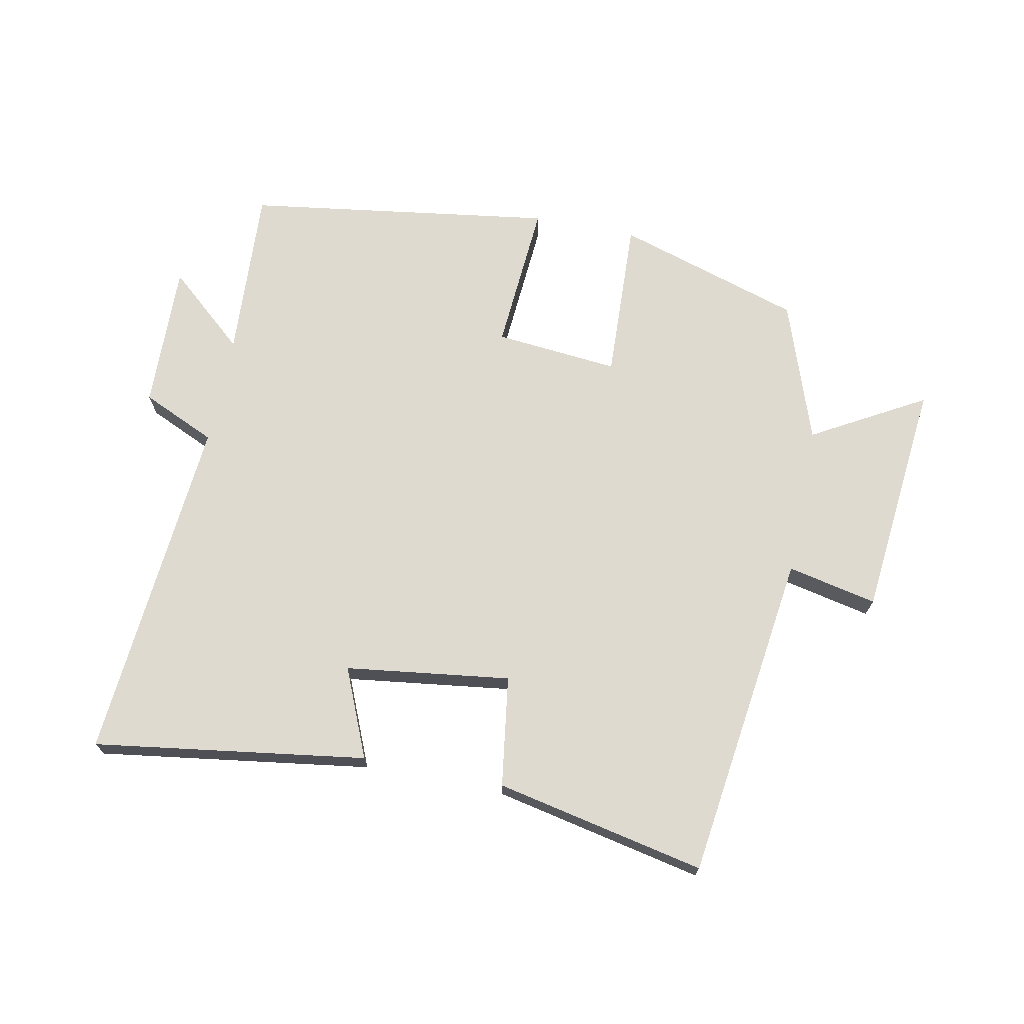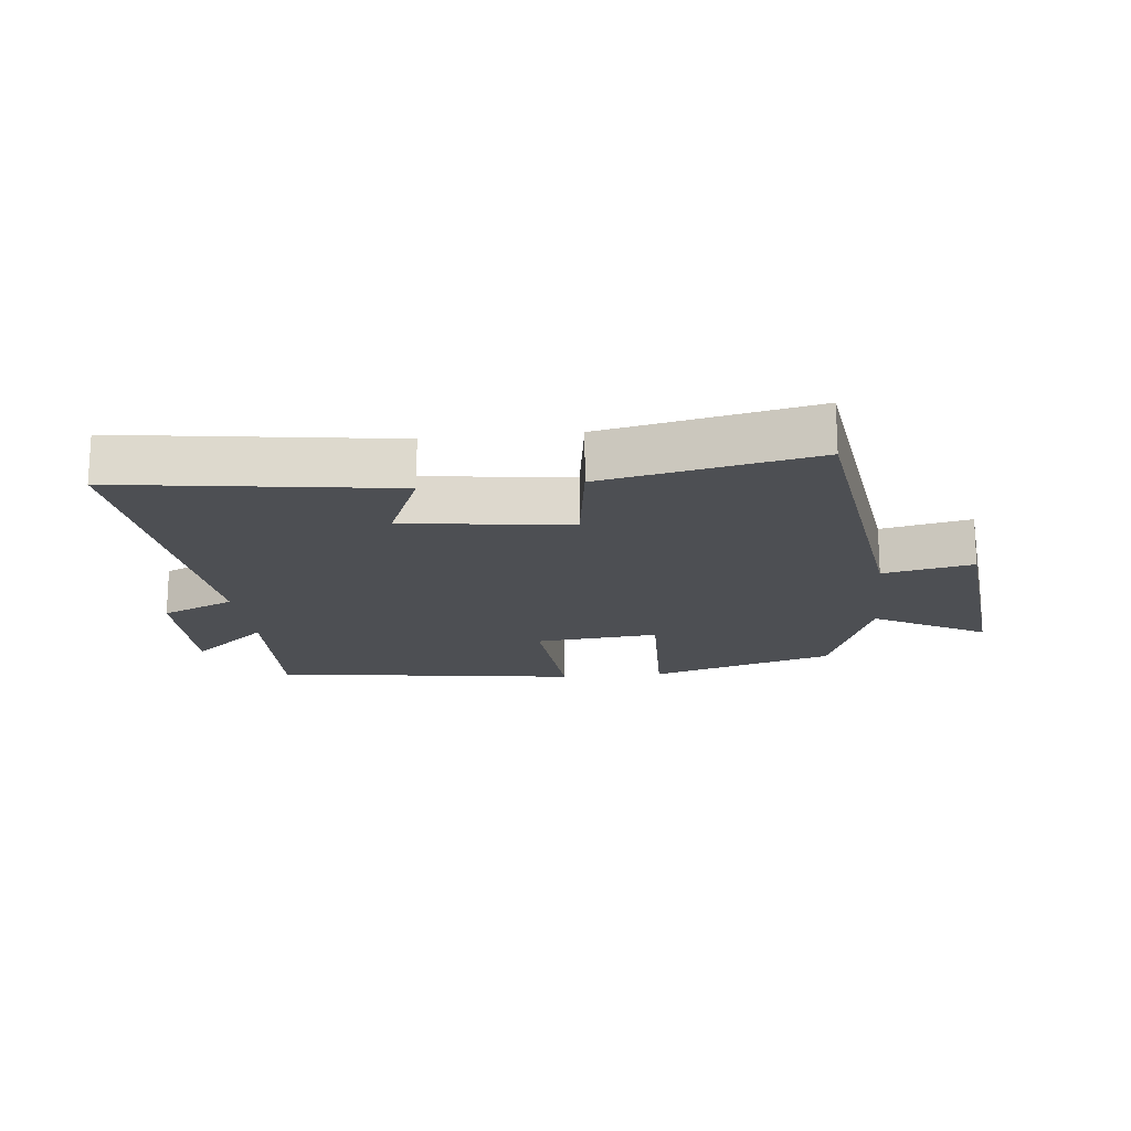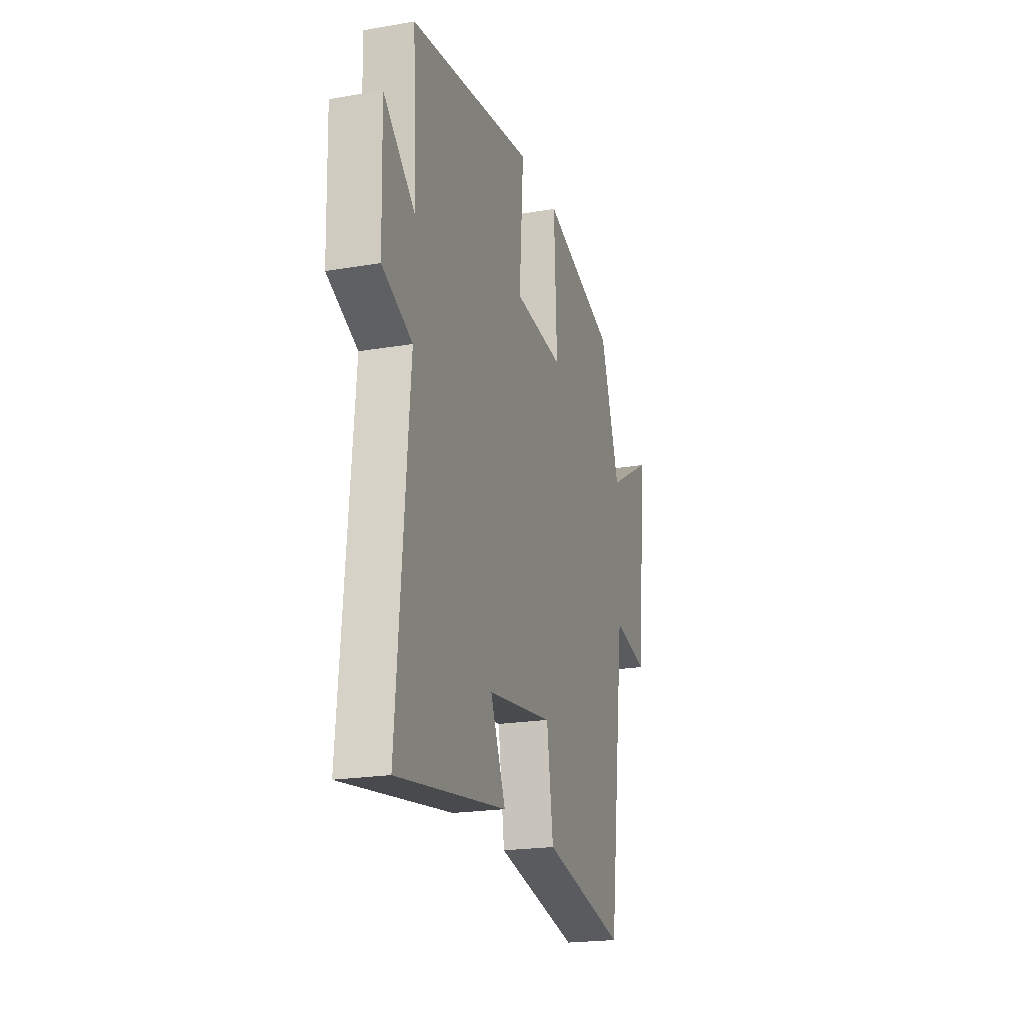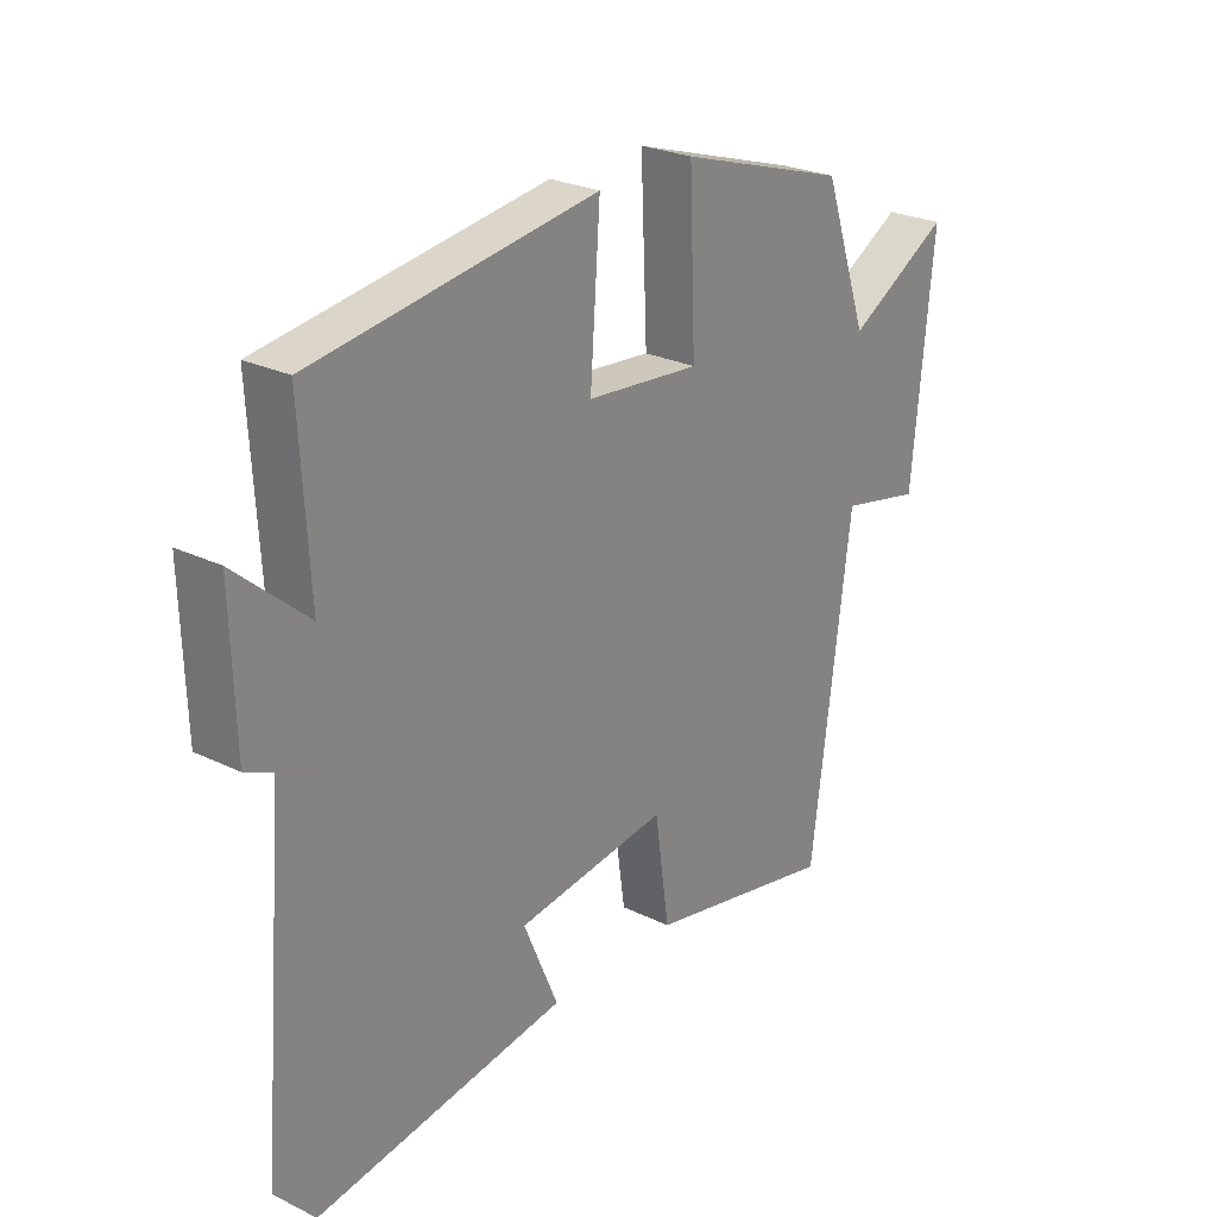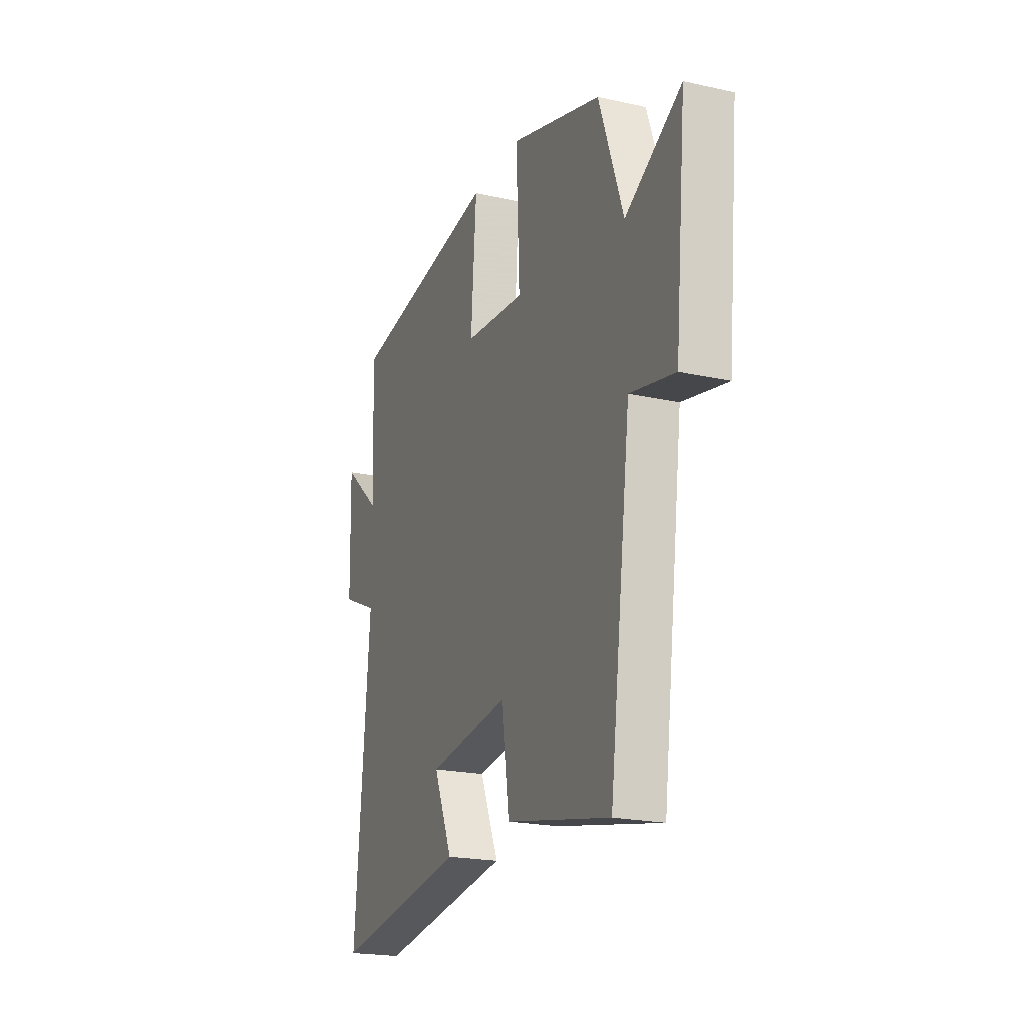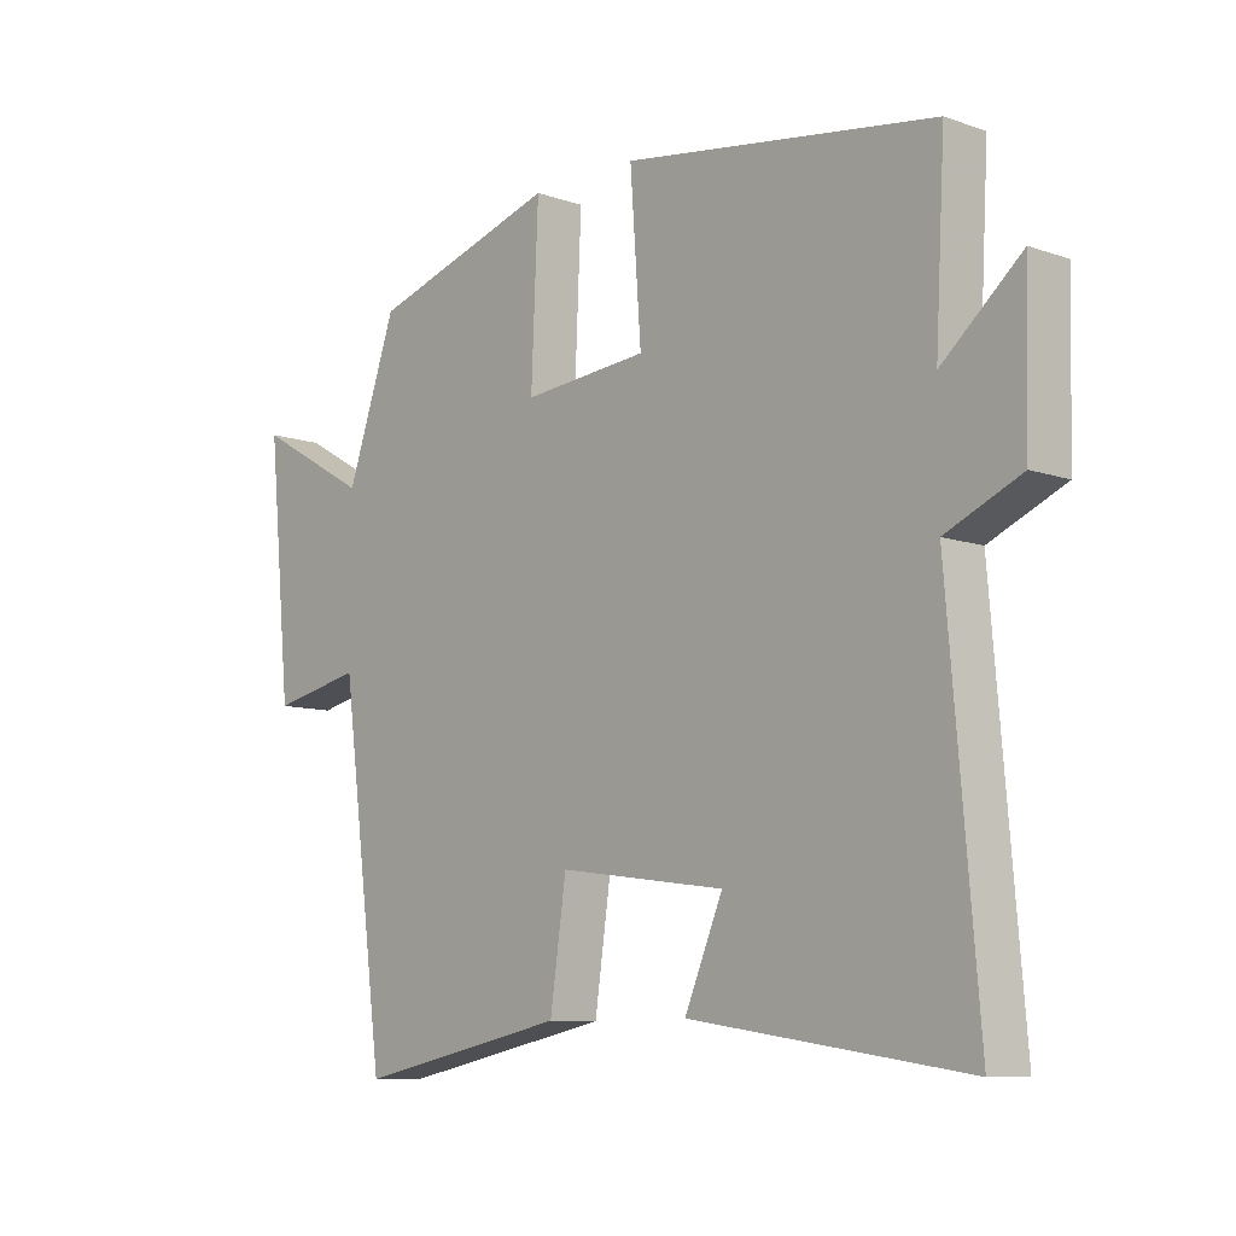
<metadata>
{"format":"obj","ext":"obj","renderer":"f3d","projection":"perspective","resolution":1024,"background":"white","views":[{"elev":70.6,"azim":-168.7,"up":"+Y"},{"elev":-17.6,"azim":-173.7,"up":"+Y"},{"elev":-21.2,"azim":106.9,"up":"+Z"},{"elev":25.5,"azim":128.0,"up":"+Z"},{"elev":-21.1,"azim":-111.7,"up":"+Z"},{"elev":-9.1,"azim":47.5,"up":"+Z"}]}
</metadata>
<code>
v 0.515 0.07 0.43
v 0.5 0.07 0.16
v 0.622 0.07 0.266
v 0.616 0.07 0.036
v 0.5 0.07 -0.016
v 0.546 0.07 -0.562
v 0.12 0.07 -0.5
v 0.179 0.07 -0.361
v -0.079 0.07 -0.327
v -0.104 0.07 -0.5
v -0.432 0.07 -0.568
v -0.5 0.07 -0.053
v -0.64 0.07 -0.083
v -0.676 0.07 0.289
v -0.5 0.07 0.189
v -0.423 0.07 0.41
v -0.133 0.07 0.5
v -0.144 0.07 0.246
v 0.05 0.07 0.264
v 0.033 0.07 0.5
v 0.515 0 0.43
v 0.5 0 0.16
v 0.622 0 0.266
v 0.616 0 0.036
v 0.5 0 -0.016
v 0.546 0 -0.562
v 0.12 0 -0.5
v 0.179 0 -0.361
v -0.079 0 -0.327
v -0.104 0 -0.5
v -0.432 0 -0.568
v -0.5 0 -0.053
v -0.64 0 -0.083
v -0.676 0 0.289
v -0.5 0 0.189
v -0.423 0 0.41
v -0.133 0 0.5
v -0.144 0 0.246
v 0.05 0 0.264
v 0.033 0 0.5
f 19 20 1 2
f 18 19 2
f 15 16 17 18
f 15 18 2
f 12 13 14 15
f 12 15 2
f 9 10 11 12
f 8 9 12 2
f 5 6 7 8
f 5 8 2 3
f 3 4 5
f 22 21 40 39
f 22 39 38
f 38 37 36 35
f 22 38 35
f 35 34 33 32
f 22 35 32
f 32 31 30 29
f 22 32 29 28
f 28 27 26 25
f 23 22 28 25
f 25 24 23
f 1 21 22 2
f 2 22 23 3
f 3 23 24 4
f 4 24 25 5
f 5 25 26 6
f 6 26 27 7
f 7 27 28 8
f 8 28 29 9
f 9 29 30 10
f 10 30 31 11
f 11 31 32 12
f 12 32 33 13
f 13 33 34 14
f 14 34 35 15
f 15 35 36 16
f 16 36 37 17
f 17 37 38 18
f 18 38 39 19
f 19 39 40 20
f 20 40 21 1

</code>
